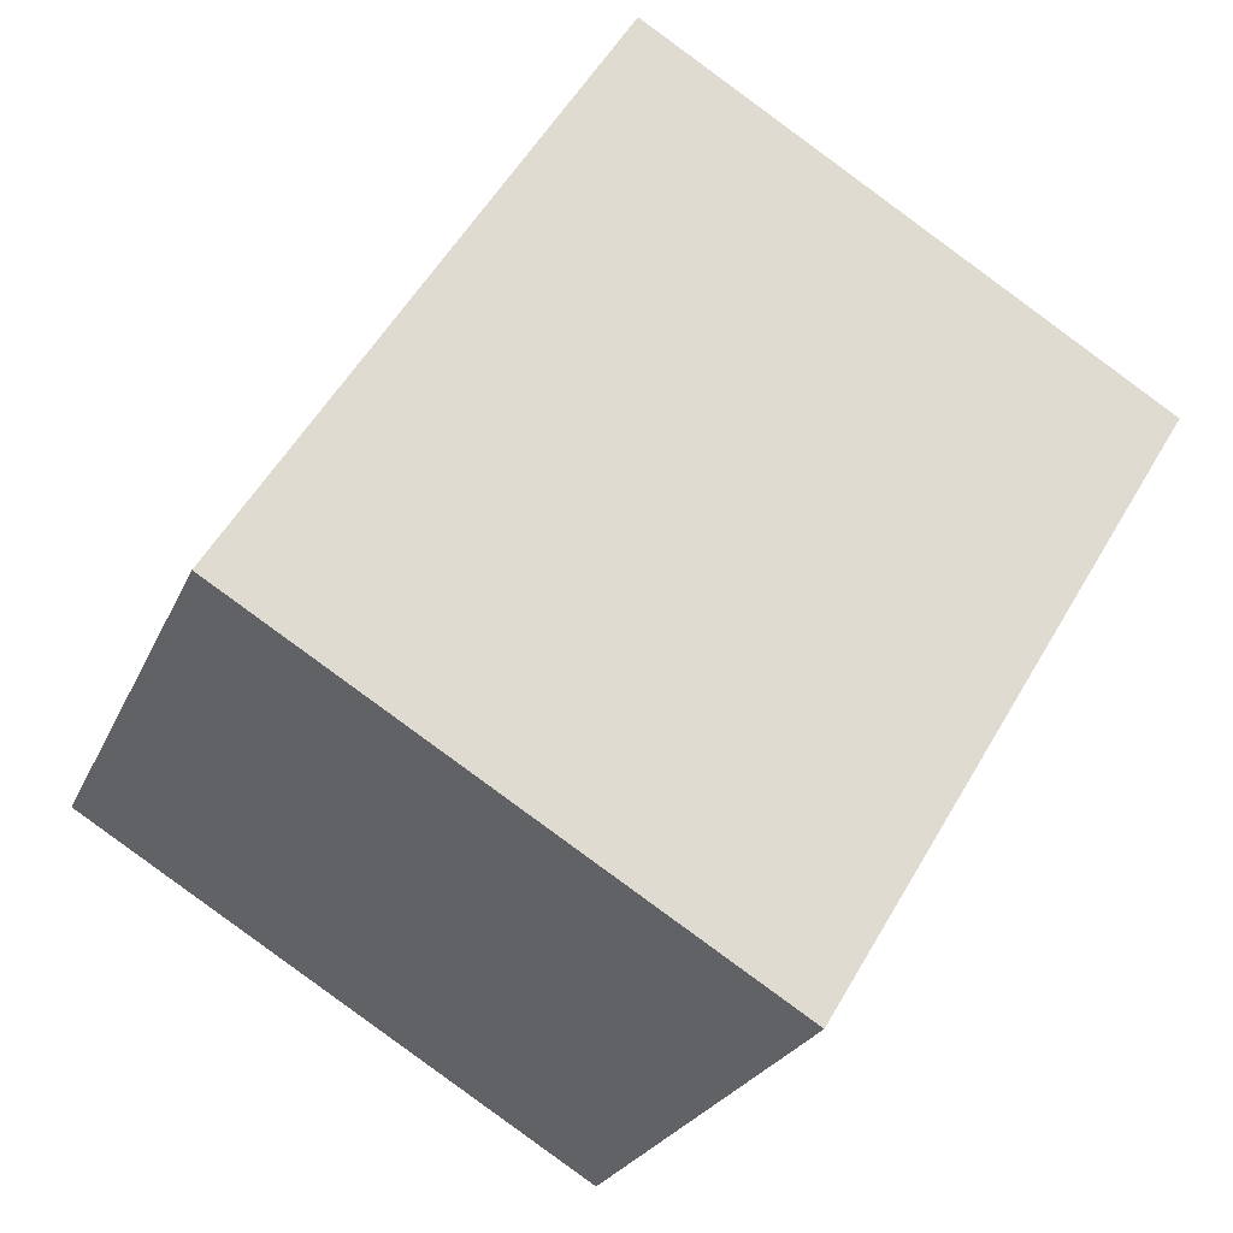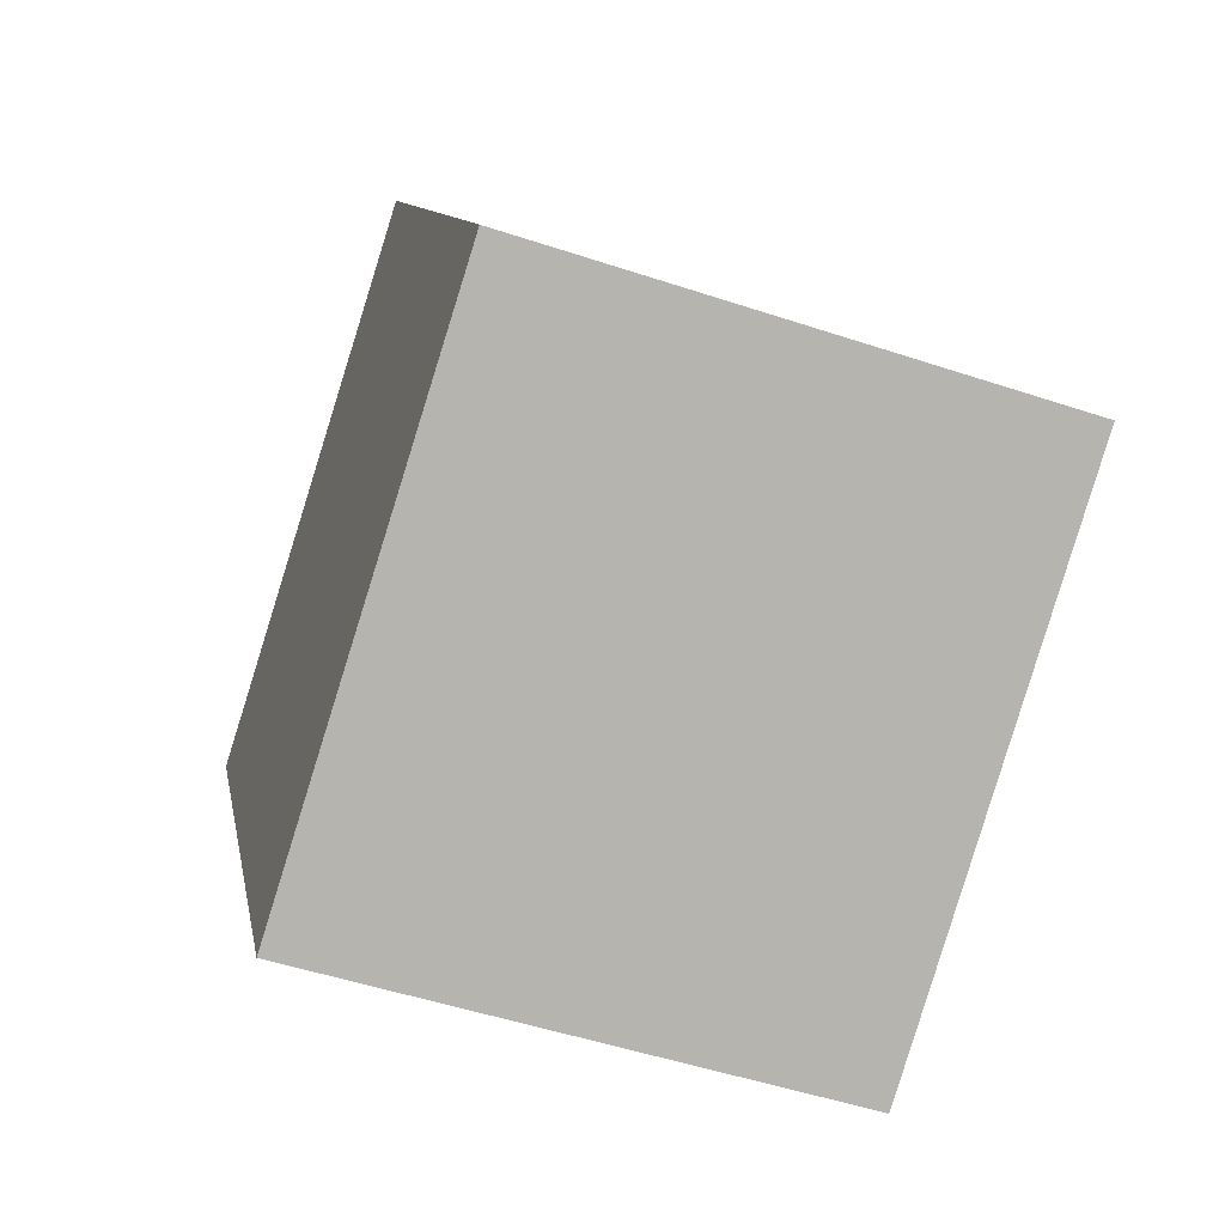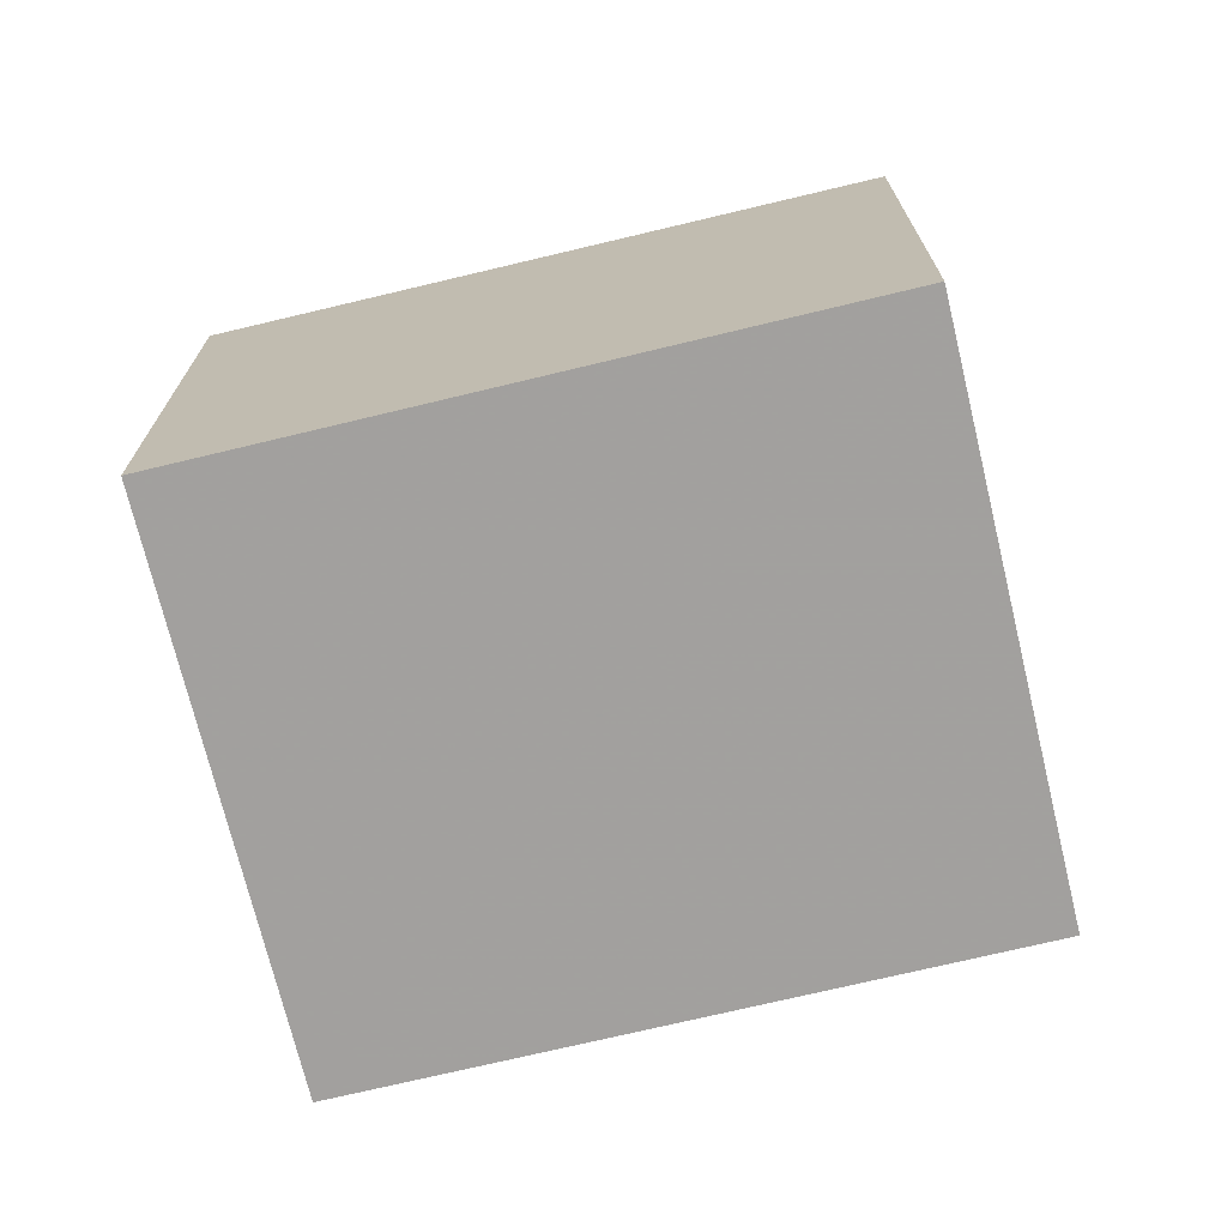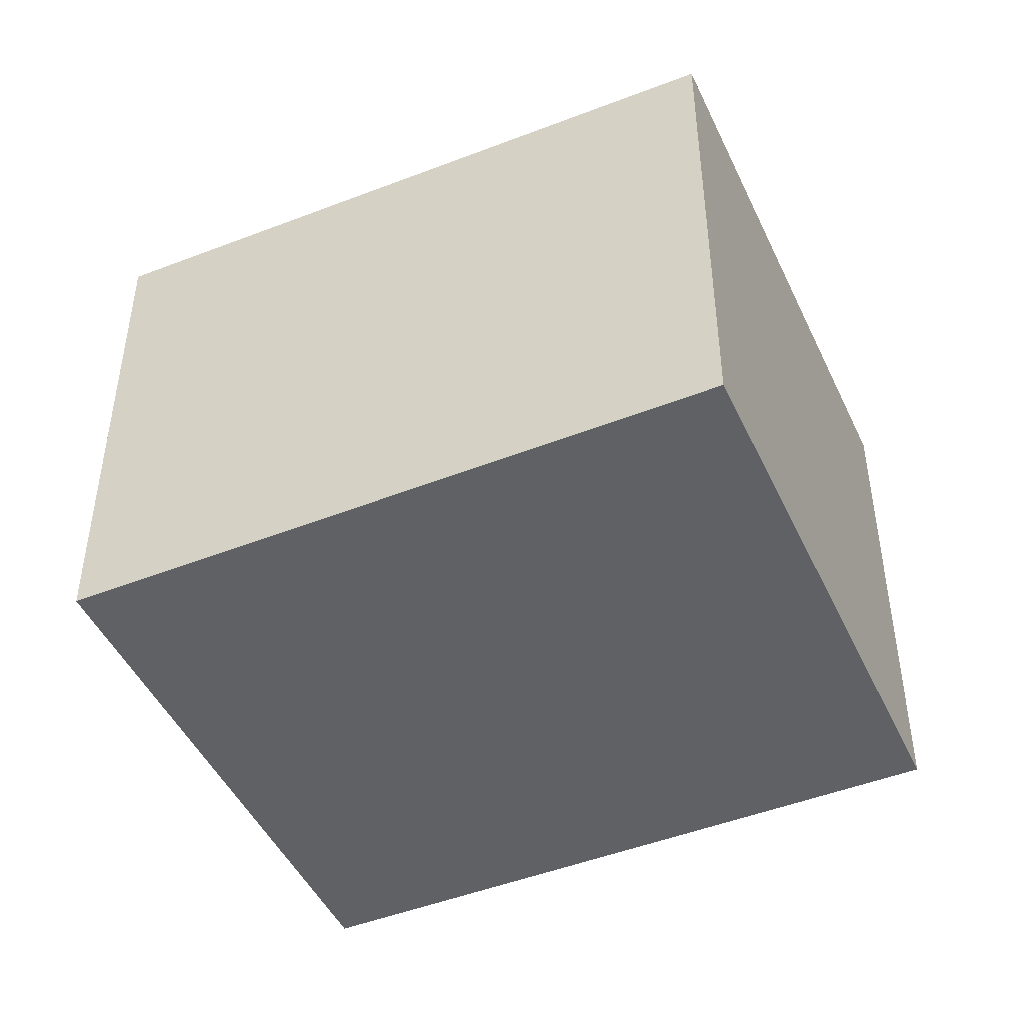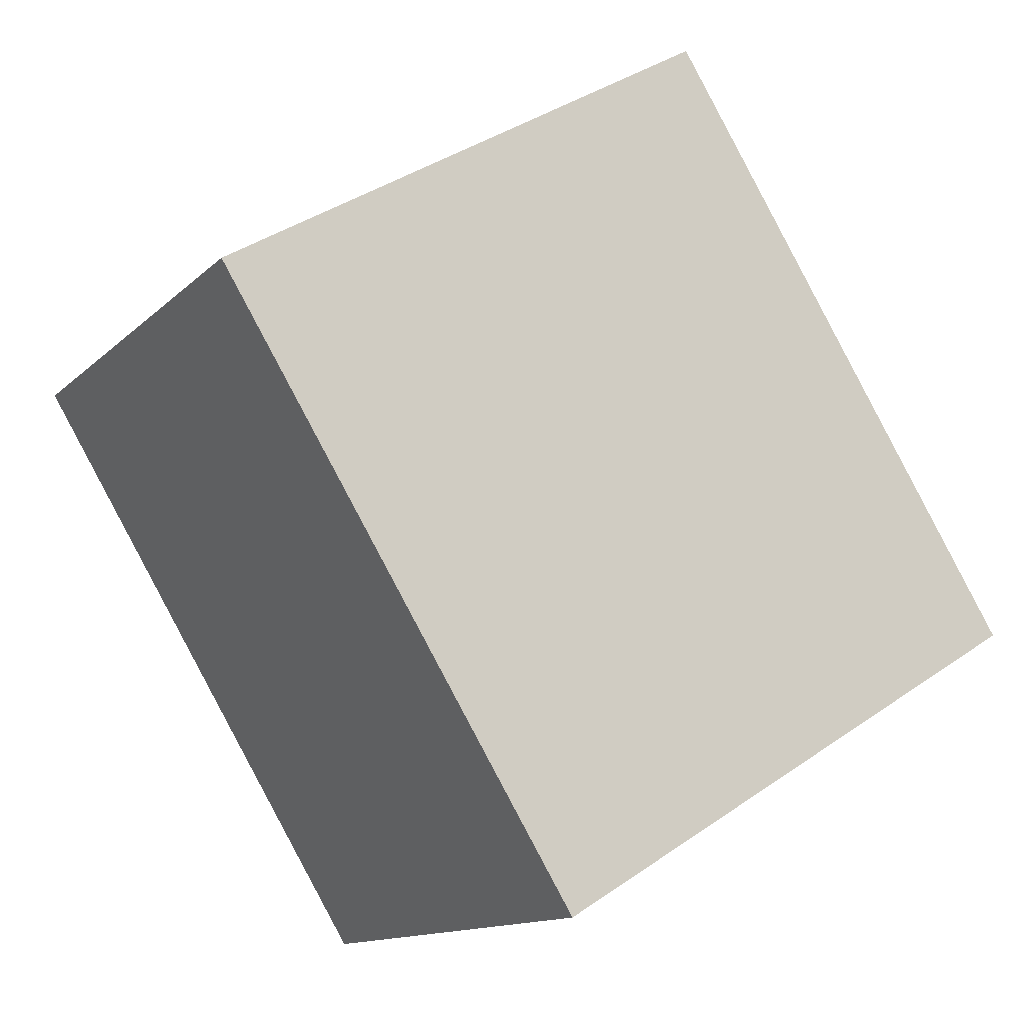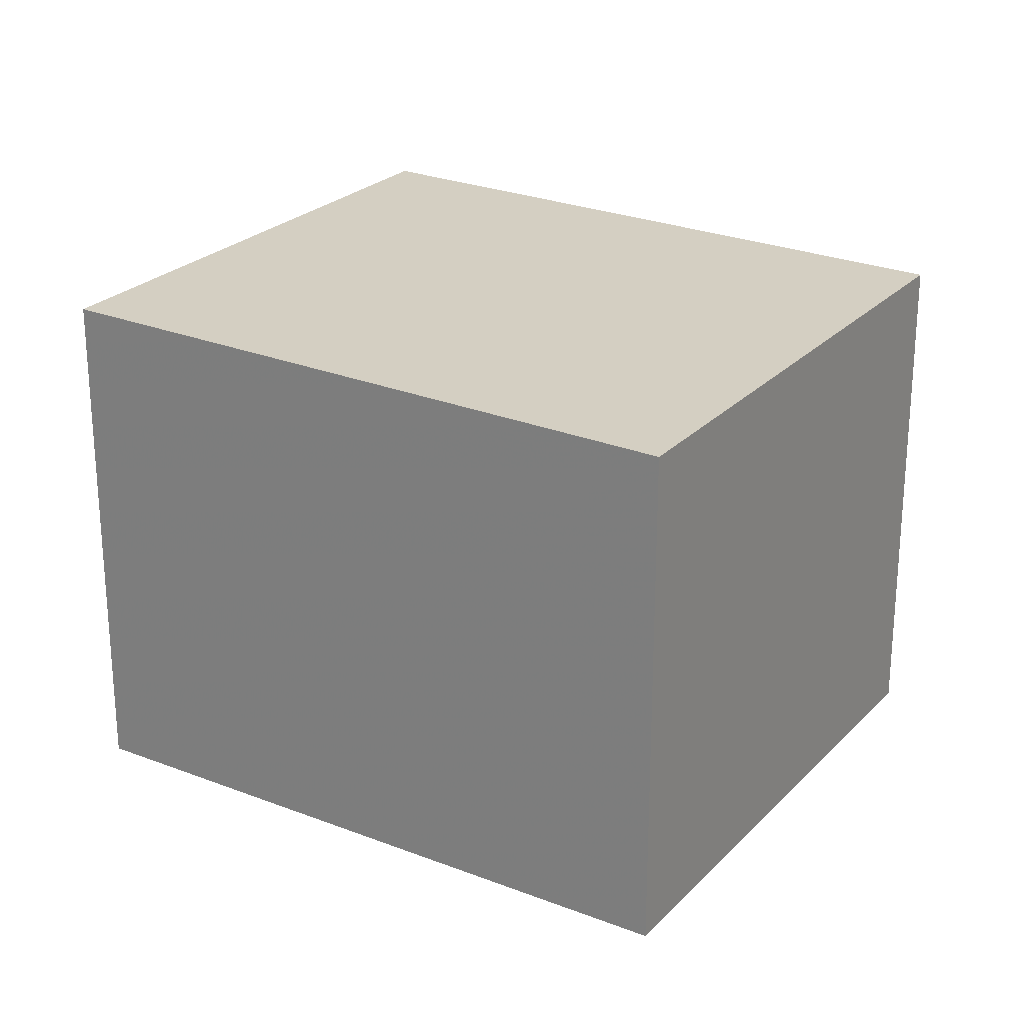
<metadata>
{"format":"obj","ext":"obj","renderer":"f3d","projection":"perspective","resolution":1024,"background":"white","views":[{"elev":-24.5,"azim":160.7,"up":"+Y"},{"elev":-50.5,"azim":70.0,"up":"+Y"},{"elev":-71.9,"azim":134.8,"up":"+Z"},{"elev":-46.8,"azim":145.4,"up":"+Z"},{"elev":-13.0,"azim":-27.1,"up":"+Y"},{"elev":24.6,"azim":153.6,"up":"+Z"}]}
</metadata>
<code>
v -1200 -2148 2.083
v -1198 -2147 2.07
v -1196 -2149 2.109
v -1198 -2150 2.123
v -1198 -2147 2.07
v -1200 -2148 2.083
v -1200 -2148 4.441e-16
v -1198 -2147 0
v -1196 -2149 2.109
v -1198 -2147 2.07
v -1198 -2147 0
v -1196 -2149 0
v -1198 -2150 2.123
v -1196 -2149 2.109
v -1196 -2149 0
v -1198 -2150 0
v -1200 -2148 2.083
v -1198 -2150 2.123
v -1198 -2150 0
v -1200 -2148 4.441e-16
v -1200 -2148 0
v -1198 -2147 0
v -1196 -2149 0
v -1198 -2150 0
f 2 3 4 1
f 6 7 8 5
f 10 11 12 9
f 14 15 16 13
f 18 19 20 17
f 22 23 24 21

</code>
